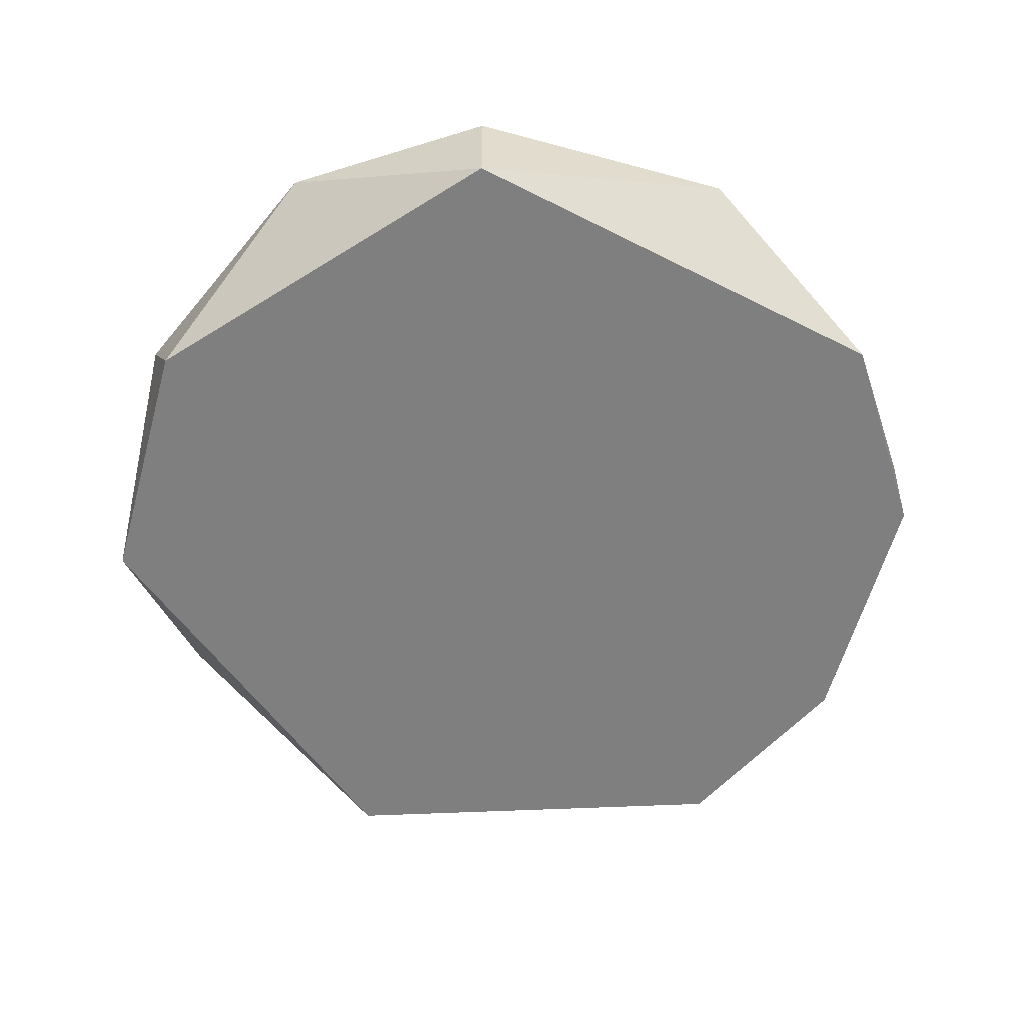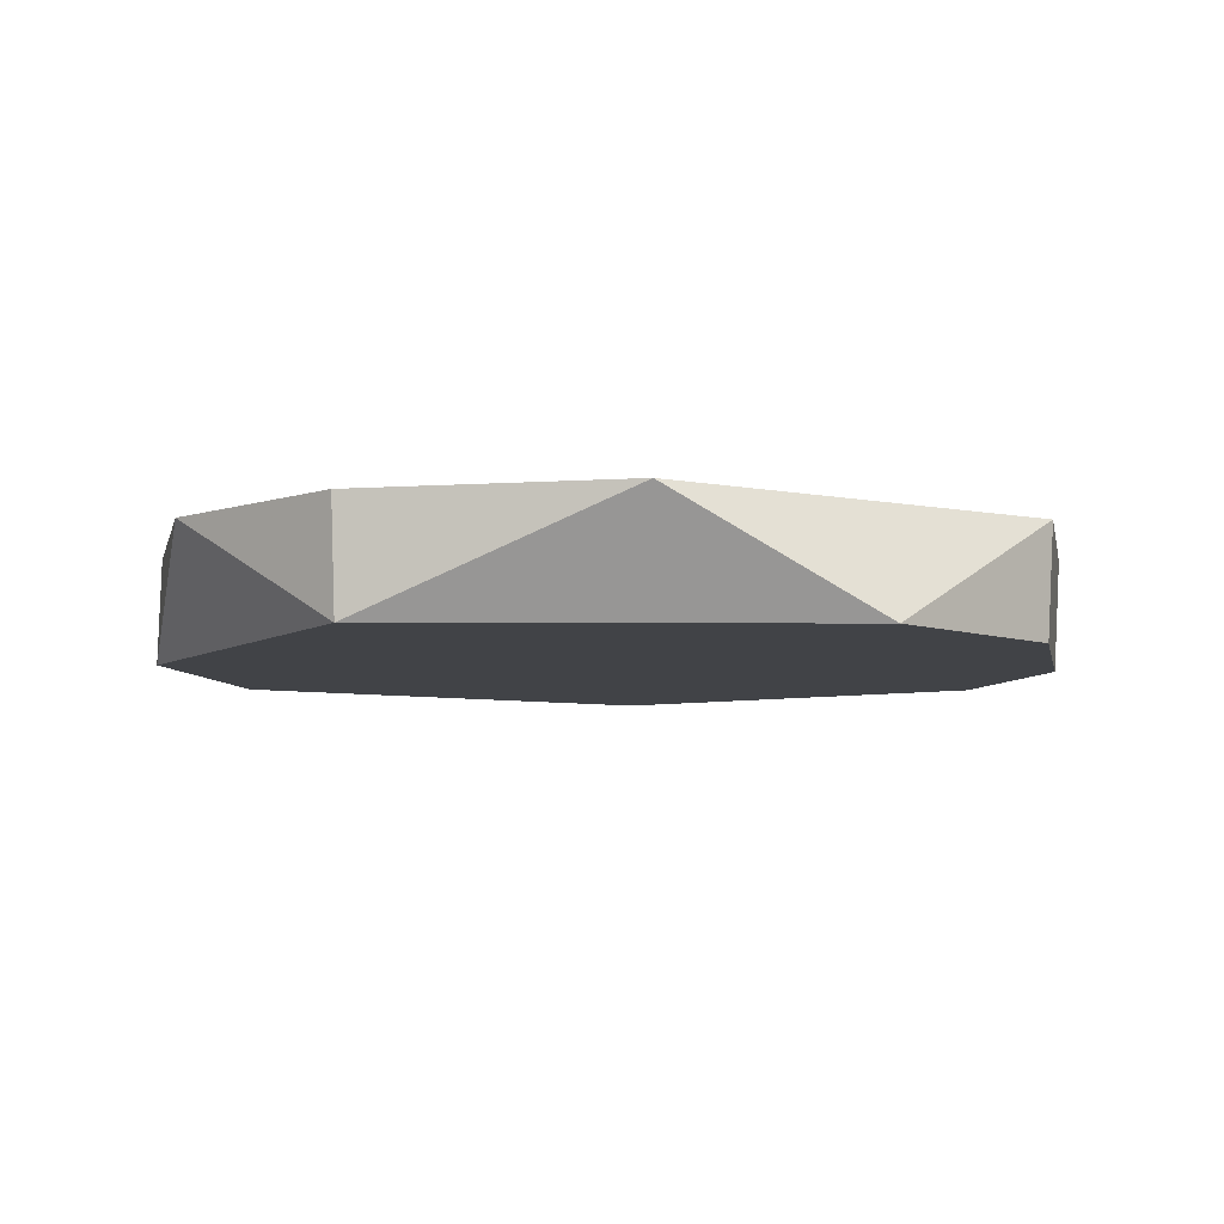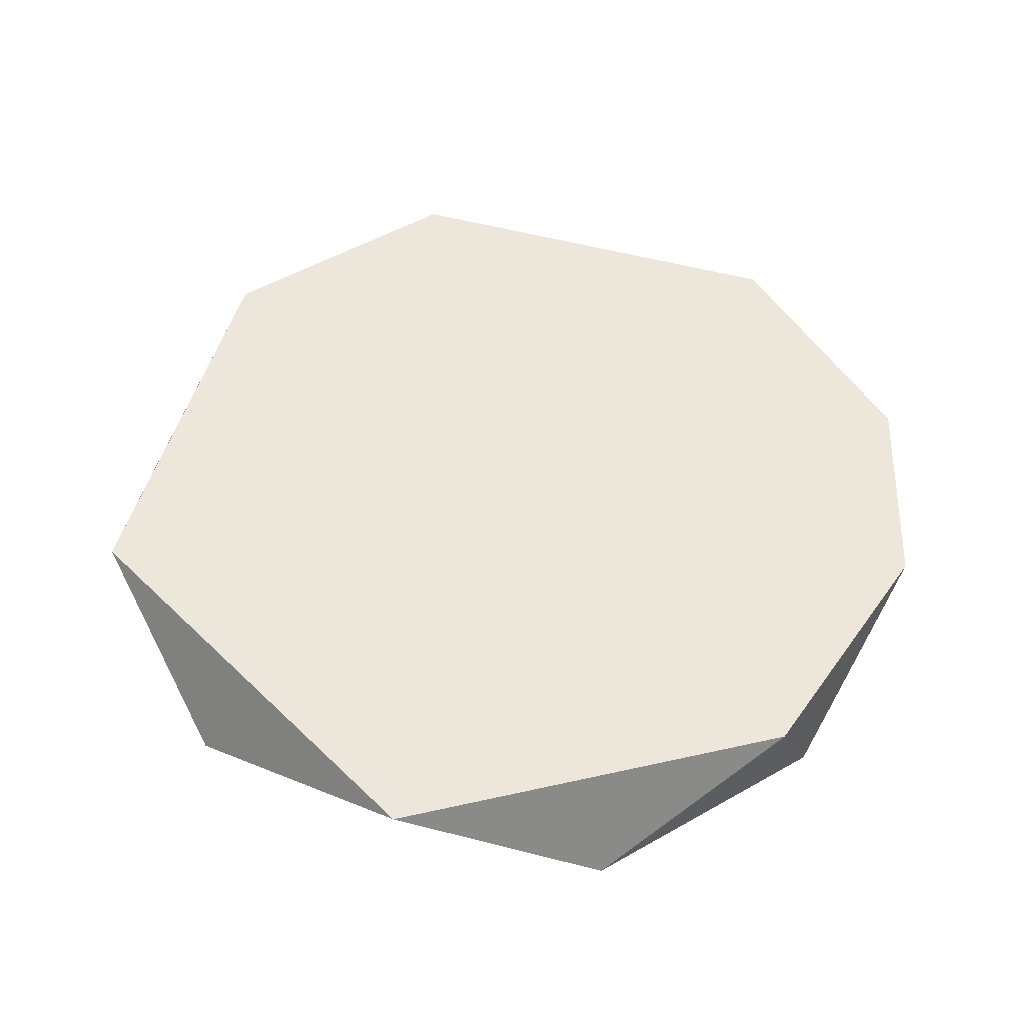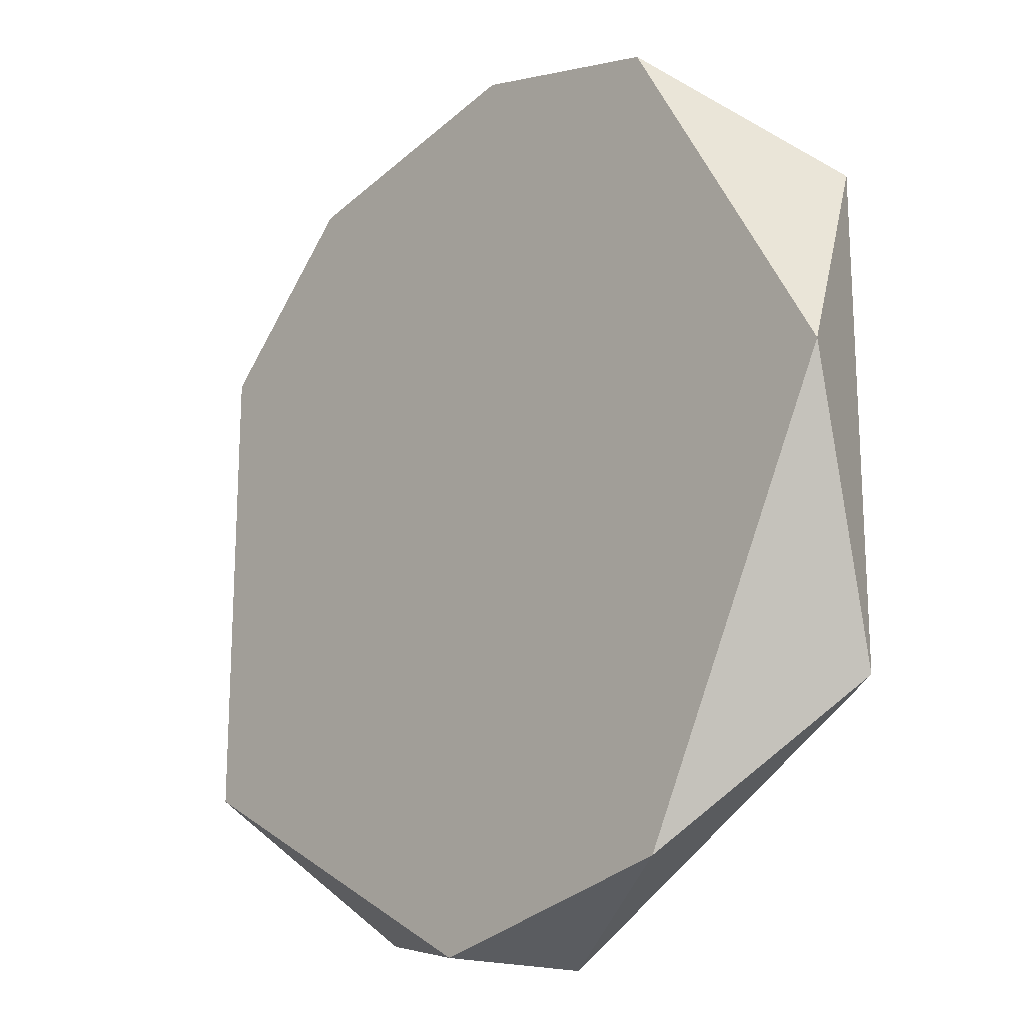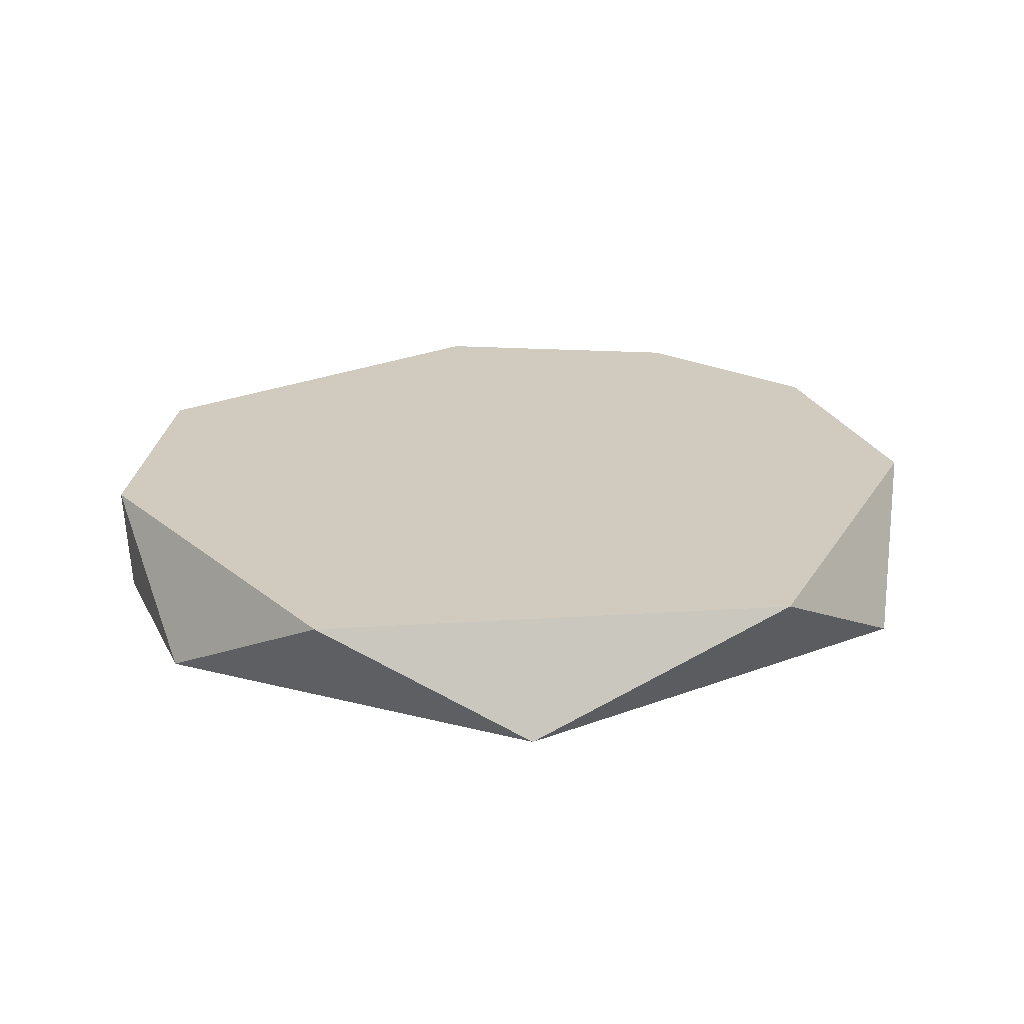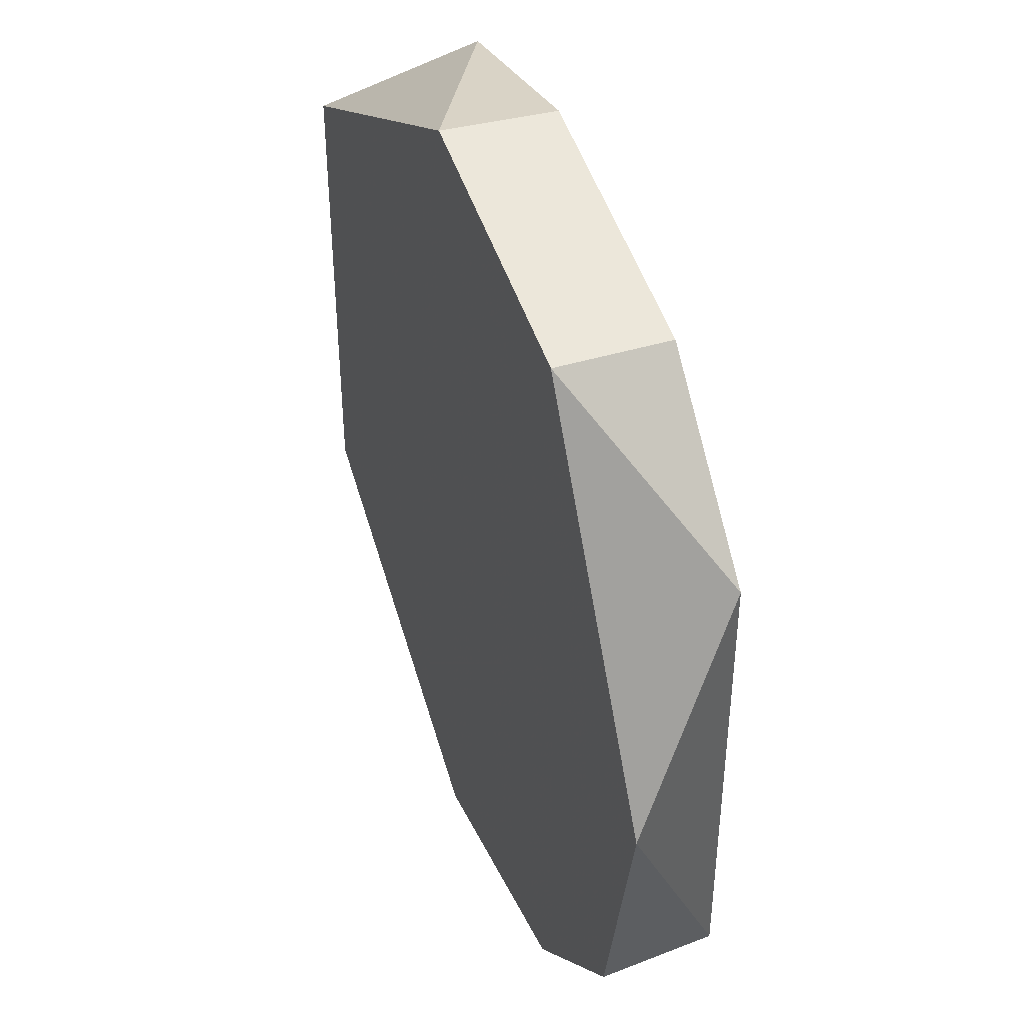
<metadata>
{"format":"obj","ext":"obj","renderer":"f3d","projection":"perspective","resolution":1024,"background":"white","views":[{"elev":-59.8,"azim":62.6,"up":"+Z"},{"elev":-6.9,"azim":89.3,"up":"+Z"},{"elev":51.6,"azim":-43.7,"up":"+Z"},{"elev":-19.6,"azim":-132.5,"up":"+Y"},{"elev":23.4,"azim":-96.2,"up":"+Z"},{"elev":44.0,"azim":69.2,"up":"+Y"}]}
</metadata>
<code>
g Generated convex submesh 1
v 0.01328 -0.2126 3.469e-18
v -0.01347 0.2158 0.05355
v -0.01328 0.2126 3.469e-18
v 0.2158 0.01348 0.05355
v -0.1888 -0.1146 0.05355
v -0.2126 0.01328 -6.939e-18
v 0.186 0.1129 0
v 0.1146 -0.1888 0.05355
v 0.186 -0.1129 0
v -0.1888 0.1146 0.05355
v 0.1146 0.1888 0.05355
v -0.1129 -0.186 0
v -0.01347 -0.2158 0.05355
v -0.1129 0.186 0
v 0.1888 -0.1146 0.05355
v 0.1129 0.186 0
g Generated convex submesh 1_0
f 16 11 7
f 5 4 2
f 6 3 1
f 7 1 3
f 8 4 5
f 9 1 7
f 9 7 4
f 9 8 1
f 10 5 2
f 10 6 5
f 11 3 2
f 11 2 4
f 11 4 7
f 12 5 6
f 12 6 1
f 13 1 8
f 13 8 5
f 13 5 12
f 13 12 1
f 14 2 3
f 14 3 6
f 14 10 2
f 14 6 10
f 15 4 8
f 15 9 4
f 15 8 9
f 16 7 3
f 16 3 11

</code>
